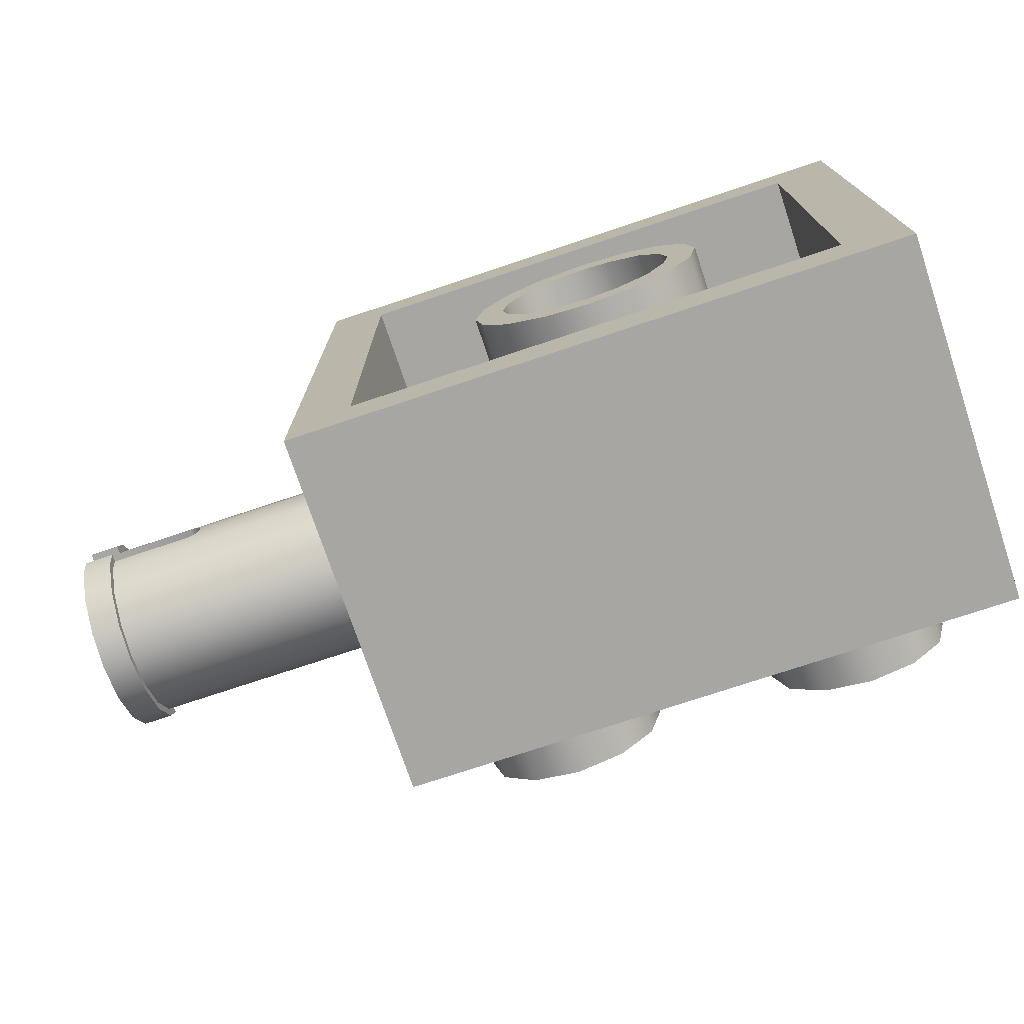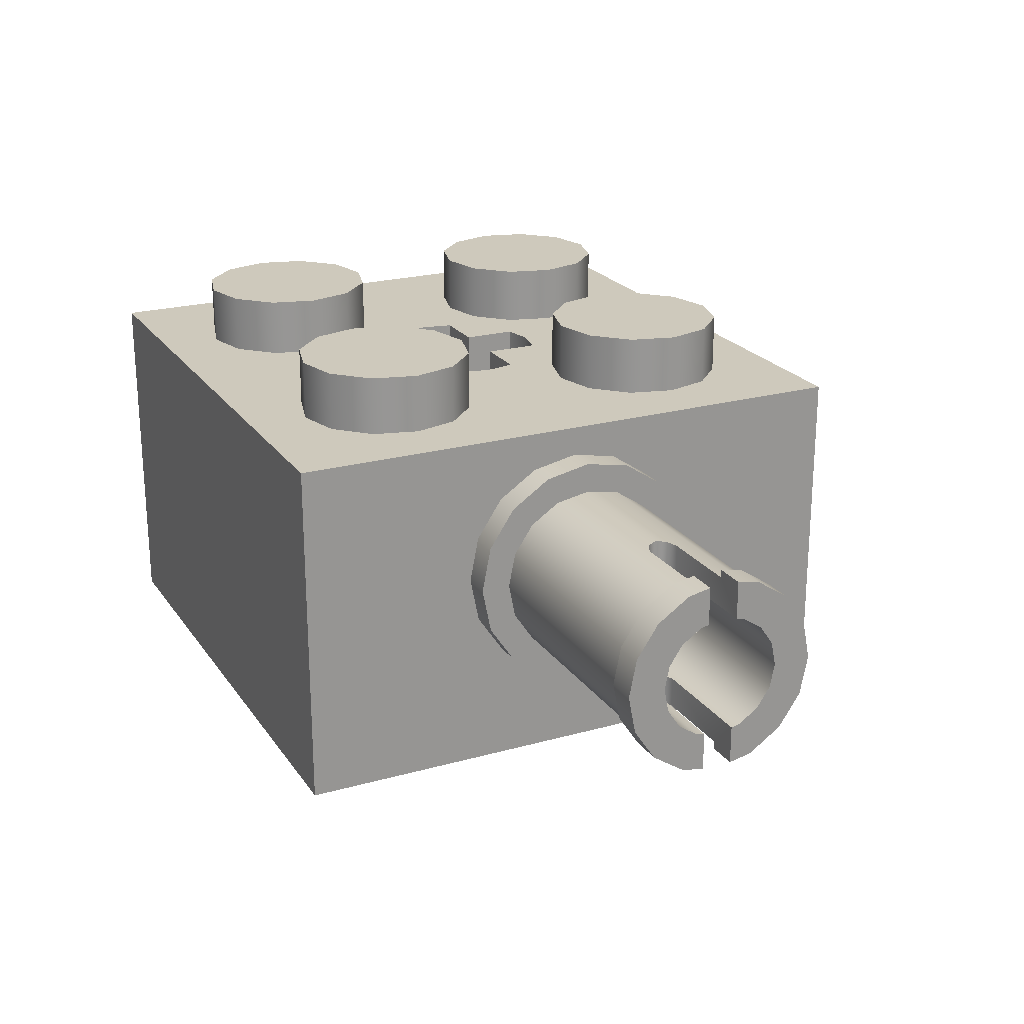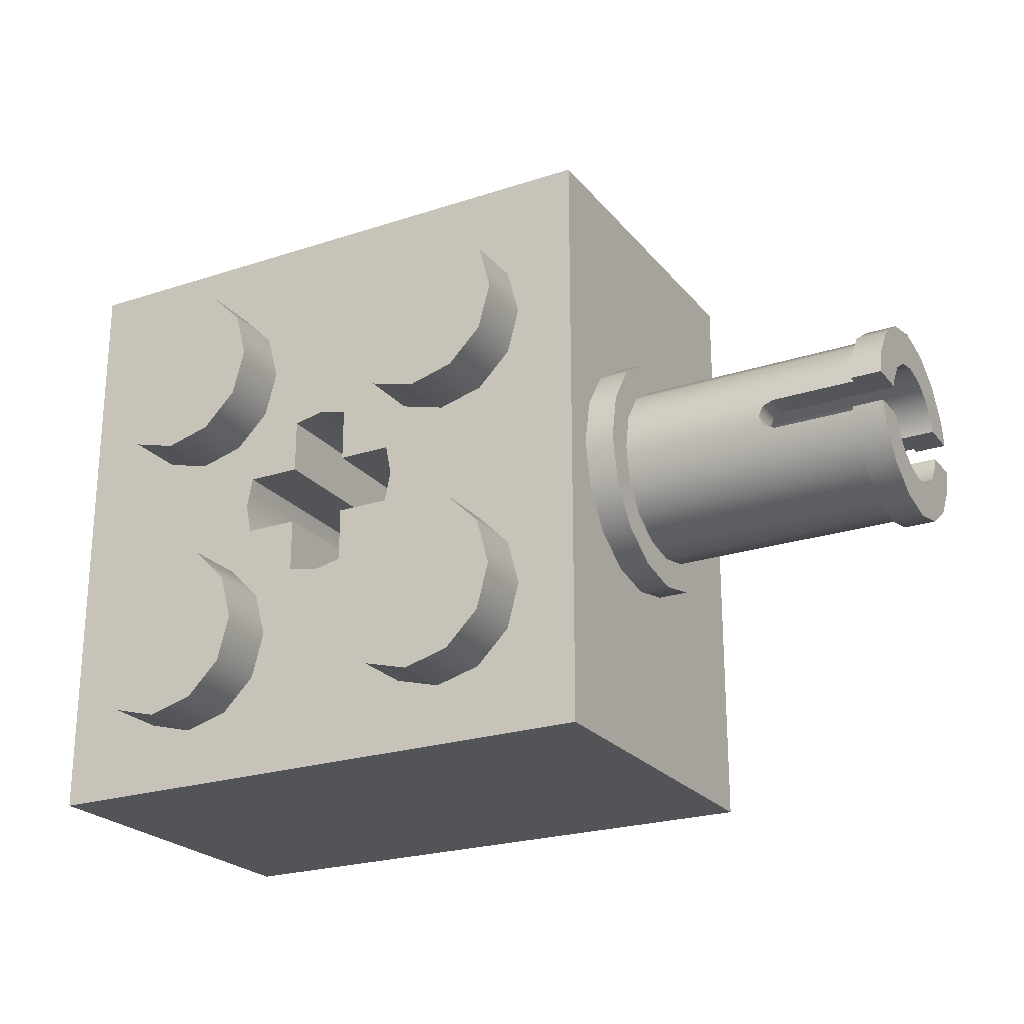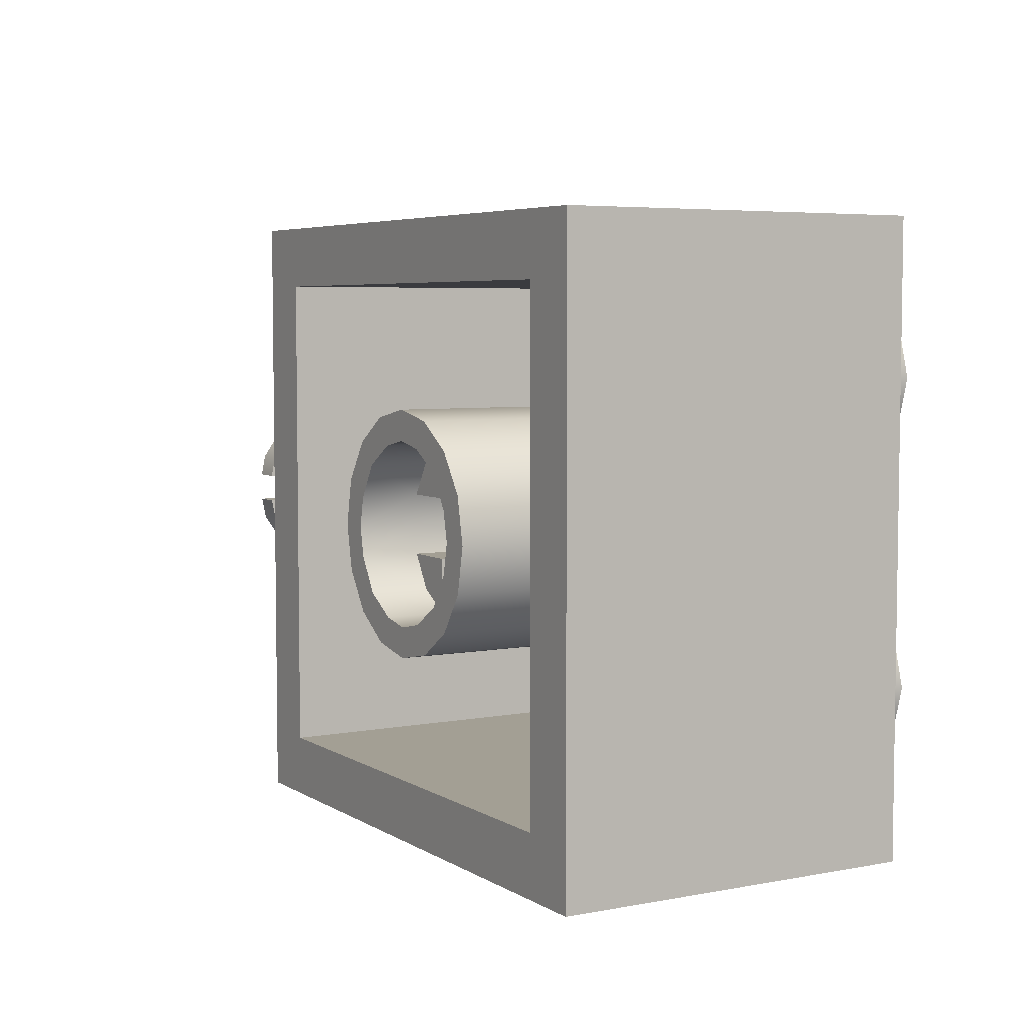
<metadata>
{"format":"obj","ext":"obj","renderer":"f3d","projection":"perspective","resolution":1024,"background":"white","views":[{"elev":-74.3,"azim":-161.5,"up":"+Y"},{"elev":22.4,"azim":64.3,"up":"+Z"},{"elev":-23.4,"azim":28.9,"up":"+Y"},{"elev":5.3,"azim":-120.3,"up":"+Y"}]}
</metadata>
<code>
v  -20 -20 -24
v  20 -20 -24
v  -20 20 -24
v  20 20 -24
v  -20 -20 0
v  20 -20 0
v  -20 20 0
v  20 20 0
v  -16 -16 -24
v  -16 16 -24
v  16 16 -24
v  16 -16 -24
v  -16 -16 -4
v  -16 16 -4
v  16 16 -4
v  16 -16 -4
v  8 -0 -24
v  7.391 3.062 -24
v  5.657 5.657 -24
v  3.061 7.391 -24
v  -0 8 -24
v  -3.062 7.391 -24
v  -5.657 5.657 -24
v  -7.391 3.062 -24
v  -8 -0 -24
v  -7.391 -3.062 -24
v  -5.657 -5.657 -24
v  -3.062 -7.391 -24
v  -0 -8 -24
v  3.062 -7.391 -24
v  5.657 -5.657 -24
v  7.391 -3.062 -24
v  8 -0 -4
v  7.391 3.062 -4
v  5.657 5.657 -4
v  3.061 7.391 -4
v  -0 8 -4
v  -3.062 7.391 -4
v  -5.657 5.657 -4
v  -7.391 3.062 -4
v  -8 -0 -4
v  -7.391 -3.062 -4
v  -5.657 -5.657 -4
v  -3.062 -7.391 -4
v  -0 -8 -4
v  3.062 -7.391 -4
v  5.657 -5.657 -4
v  7.391 -3.062 -4
v  5.6 2 -24
v  5.999 -0 -24
v  5.6 -2 -24
v  4.242 -4.242 -24
v  2 -5.6 -24
v  -0 -5.999 -24
v  -2 -5.6 -24
v  -4.242 -4.242 -24
v  -5.6 -2 -24
v  -5.999 -0 -24
v  -5.6 2 -24
v  -4.242 4.242 -24
v  -2 5.6 -24
v  -0 5.999 -24
v  2 5.6 -24
v  4.242 4.242 -24
v  5.6 2 0
v  5.999 -0 0
v  5.6 -2 0
v  2 -2 0
v  2 -5.6 0
v  -0 -5.999 0
v  -2 -5.6 0
v  -2 -2 0
v  -5.6 -2 0
v  -5.999 -0 0
v  -5.6 2 0
v  -2 2 0
v  -2 5.6 0
v  -0 5.999 0
v  2 5.6 0
v  2 2 0
v  5.999 -0 -20
v  -0 -5.999 -20
v  -5.999 -0 -20
v  -0 5.999 -20
v  -2 2 -20
v  2 2 -20
v  2 -2 -20
v  -2 -2 -20
v  5.6 2 -20
v  5.6 -2 -20
v  4.242 -4.242 -20
v  2 -5.6 -20
v  -2 -5.6 -20
v  -4.242 -4.242 -20
v  -5.6 -2 -20
v  -5.6 2 -20
v  -4.242 4.242 -20
v  -2 5.6 -20
v  2 5.6 -20
v  4.242 4.242 -20
v  16 10 0
v  15.2 13 0
v  13 15.2 0
v  10 16 0
v  7 15.2 0
v  4.804 13 0
v  4 10 0
v  4.804 7 0
v  7 4.804 0
v  10 4 0
v  13 4.804 0
v  15.2 7 0
v  16 10 4
v  15.2 13 4
v  13 15.2 4
v  10 16 4
v  7 15.2 4
v  4.804 13 4
v  4 10 4
v  4.804 7 4
v  7 4.804 4
v  10 4 4
v  13 4.804 4
v  15.2 7 4
v  10 10 4
v  -4 10 0
v  -4.804 13 0
v  -7 15.2 0
v  -10 16 0
v  -13 15.2 0
v  -15.2 13 0
v  -16 10 0
v  -15.2 7 0
v  -13 4.804 0
v  -10 4 0
v  -7 4.804 0
v  -4.804 7 0
v  -4 10 4
v  -4.804 13 4
v  -7 15.2 4
v  -10 16 4
v  -13 15.2 4
v  -15.2 13 4
v  -16 10 4
v  -15.2 7 4
v  -13 4.804 4
v  -10 4 4
v  -7 4.804 4
v  -4.804 7 4
v  -10 10 4
v  -4 -10 0
v  -4.804 -7 0
v  -7 -4.804 0
v  -10 -4 0
v  -13 -4.804 0
v  -15.2 -7 0
v  -16 -10 0
v  -15.2 -13 0
v  -13 -15.2 0
v  -10 -16 0
v  -7 -15.2 0
v  -4.804 -13 0
v  -4 -10 4
v  -4.804 -7 4
v  -7 -4.804 4
v  -10 -4 4
v  -13 -4.804 4
v  -15.2 -7 4
v  -16 -10 4
v  -15.2 -13 4
v  -13 -15.2 4
v  -10 -16 4
v  -7 -15.2 4
v  -4.804 -13 4
v  -10 -10 4
v  16 -10 0
v  15.2 -7 0
v  13 -4.804 0
v  10 -4 0
v  7 -4.804 0
v  4.804 -7 0
v  4 -10 0
v  4.804 -13 0
v  7 -15.2 0
v  10 -16 0
v  13 -15.2 0
v  15.2 -13 0
v  16 -10 4
v  15.2 -7 4
v  13 -4.804 4
v  10 -4 4
v  7 -4.804 4
v  4.804 -7 4
v  4 -10 4
v  4.804 -13 4
v  7 -15.2 4
v  10 -16 4
v  13 -15.2 4
v  15.2 -13 4
v  10 -10 4
v  20 -8 -10
v  20 8 -10
v  20 7.391 -6.939
v  20 5.657 -4.343
v  20 3.061 -2.609
v  20 -3.062 -2.609
v  20 -5.657 -4.343
v  20 -7.391 -6.939
v  22 -8 -10
v  22 8 -10
v  22 7.391 -6.939
v  22 5.657 -4.343
v  22 3.061 -2.609
v  22 -3.062 -2.609
v  22 -5.657 -4.343
v  22 -7.391 -6.939
v  22 -5.999 -10
v  22 5.999 -10
v  22 5.542 -7.704
v  22 4.242 -5.758
v  22 2.296 -4.458
v  22 -2.296 -4.458
v  22 -4.242 -5.758
v  22 -5.542 -7.704
v  38 5.999 -10
v  38 5.542 -7.704
v  38 4.242 -5.758
v  38 2.296 -4.458
v  38 -2.296 -4.458
v  38 -4.242 -5.758
v  38 -5.542 -7.704
v  38 -6.509 -10
v  38 6.509 -10
v  38 6.013 -7.509
v  38 4.602 -5.397
v  38 2.491 -3.987
v  38 -2.491 -3.987
v  38 -4.603 -5.397
v  38 -6.013 -7.509
v  40 -6.509 -10
v  40 6.509 -10
v  40 6.013 -7.509
v  40 4.602 -5.397
v  40 2.491 -3.987
v  40 -2.491 -3.987
v  40 -4.603 -5.397
v  40 -6.013 -7.509
v  40 -4.005 -10
v  40 4.005 -10
v  40 3.7 -8.467
v  40 2.832 -7.168
v  40 1.532 -6.3
v  40 -1.532 -6.3
v  40 -2.832 -7.168
v  40 -3.7 -8.468
v  20 -0 -2
v  22 -0 -2
v  22 -0 -4.038
v  38 1 -4.2
v  38 1 -3.69
v  40 1 -3.69
v  40 1 -6.194
v  38 -1 -4.2
v  38 -1 -3.69
v  40 -1 -3.69
v  40 -1 -6.194
v  31.5 -5.999 -10
v  31.5 5.999 -10
v  31.5 5.542 -7.704
v  31.5 4.242 -5.758
v  31.5 -4.242 -5.758
v  31.5 -5.542 -7.704
v  20 4.005 -10
v  20 3.7 -8.467
v  20 2.832 -7.168
v  20 -0 -6.032
v  20 -1.532 -6.3
v  20 -2.832 -7.168
v  20 -3.7 -8.468
v  32.5 1 -4.2
v  20 1.532 -6.3
v  31.5 4.005 -10
v  31.5 3.7 -8.467
v  31.5 2.832 -7.168
v  31.5 -1.532 -6.3
v  31.5 -2.832 -7.168
v  31.5 -3.7 -8.468
v  32.5 1 -6.194
v  31.5 2.296 -4.458
v  32.5 -1 -4.2
v  31.5 -0 -4.038
v  31.79 0.71 -4.152
v  31.79 -0.71 -4.152
v  31.5 -0 -6.032
v  31.79 0.71 -6.145
v  31.5 1.532 -6.3
v  32.5 -1 -6.194
v  31.79 -0.71 -6.145
v  31.5 0.9418 -4.188
v  31.5 -2.293 -4.457
v  31.5 -0.9418 -4.188
v  20 7.391 -13.06
v  22 7.391 -13.06
v  20 5.657 -15.66
v  22 5.657 -15.66
v  20 3.061 -17.39
v  22 3.061 -17.39
v  20 -0 -18
v  22 -0 -18
v  20 -3.062 -17.39
v  20 -5.657 -15.66
v  22 -5.657 -15.66
v  22 -3.062 -17.39
v  20 -7.391 -13.06
v  22 -7.391 -13.06
v  22 5.542 -12.3
v  22 4.242 -14.24
v  22 2.296 -15.54
v  22 -0 -15.96
v  22 -4.242 -14.24
v  22 -2.296 -15.54
v  22 -5.542 -12.3
v  31.5 5.542 -12.3
v  31.5 4.242 -14.24
v  31.5 2.296 -15.54
v  31.5 0.9418 -15.81
v  31.5 -0.9418 -15.81
v  31.5 -4.242 -14.24
v  31.5 -2.293 -15.54
v  31.5 -5.542 -12.3
v  38 5.542 -12.3
v  38 6.013 -12.49
v  38 4.242 -14.24
v  38 4.602 -14.6
v  38 2.296 -15.54
v  38 2.491 -16.01
v  38 1 -15.8
v  38 1 -16.31
v  38 -2.296 -15.54
v  38 -4.242 -14.24
v  38 -4.603 -14.6
v  38 -2.491 -16.01
v  38 -5.542 -12.3
v  38 -6.013 -12.49
v  38 -5.999 -10
v  40 6.013 -12.49
v  40 4.602 -14.6
v  40 2.491 -16.01
v  40 1 -16.31
v  40 -4.603 -14.6
v  40 -2.491 -16.01
v  40 -6.013 -12.49
v  40 3.7 -11.53
v  40 2.832 -12.83
v  40 1.532 -13.7
v  40 1 -13.81
v  40 -2.832 -12.83
v  40 -1.532 -13.7
v  40 -3.7 -11.53
v  31.5 3.7 -11.53
v  31.5 2.832 -12.83
v  31.5 1.532 -13.7
v  31.5 -2.832 -12.83
v  31.5 -1.532 -13.7
v  31.5 -3.7 -11.53
v  31.5 -4.005 -10
v  31.5 -0 -15.96
v  38 -1 -15.8
v  38 -1 -16.31
v  40 -1 -16.31
v  40 -1 -13.81
v  32.5 -1 -13.81
v  32.5 1 -15.8
v  20 3.7 -11.53
v  20 2.832 -12.83
v  20 1.532 -13.7
v  20 -1.532 -13.7
v  20 -0 -13.97
v  20 -2.832 -12.83
v  20 -3.7 -11.53
v  20 -4.005 -10
v  31.79 0.71 -13.86
v  32.5 1 -13.81
v  31.5 -0 -13.97
v  31.79 -0.71 -13.86
v  31.79 -0.71 -15.85
v  32.5 -1 -15.8
v  31.79 0.71 -15.85
g 6232
f 1 2 6 5
f 2 4 8 6
f 4 3 7 8
f 3 1 5 7
f 1 3 10 9
f 3 4 11 10
f 4 2 12 11
f 2 1 9 12
f 9 10 14 13
f 10 11 15 14
f 11 12 16 15
f 12 9 13 16
f 17 18 34 33
f 18 19 35 34
f 19 20 36 35
f 20 21 37 36
f 21 22 38 37
f 22 23 39 38
f 23 24 40 39
f 24 25 41 40
f 25 26 42 41
f 26 27 43 42
f 27 28 44 43
f 28 29 45 44
f 29 30 46 45
f 30 31 47 46
f 31 32 48 47
f 32 17 33 48
f 18 17 50 49
f 17 32 51 50
f 32 31 52 51
f 31 30 53 52
f 30 29 54 53
f 29 28 55 54
f 28 27 56 55
f 27 26 57 56
f 26 25 58 57
f 25 24 59 58
f 24 23 60 59
f 23 22 61 60
f 22 21 62 61
f 21 20 63 62
f 20 19 64 63
f 19 18 49 64
f 50 81 89 49
f 51 90 81 50
f 54 82 92 53
f 55 93 82 54
f 58 83 95 57
f 59 96 83 58
f 62 84 98 61
f 63 99 84 62
f 6 8 66
f 8 80 65
f 8 79 80
f 8 78 79
f 8 7 78
f 7 76 77
f 7 75 76
f 7 74 75
f 7 5 74
f 5 72 73
f 5 71 72
f 5 70 71
f 5 6 70
f 6 68 69
f 6 67 68
f 6 66 67
f 8 65 66
f 5 73 74
f 6 69 70
f 7 77 78
f 13 41 42
f 14 40 41
f 14 39 40
f 14 38 39
f 14 37 38
f 15 36 37
f 15 35 36
f 15 34 35
f 15 33 34
f 16 48 33
f 16 47 48
f 16 46 47
f 16 45 46
f 13 44 45
f 13 43 44
f 13 42 43
f 16 13 45
f 15 16 33
f 14 15 37
f 13 14 41
f 99 86 80 79
f 93 88 72 71
f 90 87 68 67
f 96 85 76 75
f 66 65 89 81
f 67 66 81 90
f 70 69 92 82
f 71 70 82 93
f 74 73 95 83
f 75 74 83 96
f 78 77 98 84
f 79 78 84 99
f 77 76 85 98
f 69 68 87 92
f 65 80 86 89
f 73 72 88 95
f 51 52 91 90
f 52 53 92 91
f 55 56 94 93
f 56 57 95 94
f 59 60 97 96
f 60 61 98 97
f 63 64 100 99
f 64 49 89 100
f 85 96 97 98
f 100 89 86 99
f 87 90 91 92
f 94 95 88 93
f 101 102 114 113
f 102 103 115 114
f 103 104 116 115
f 104 105 117 116
f 105 106 118 117
f 106 107 119 118
f 107 108 120 119
f 108 109 121 120
f 109 110 122 121
f 110 111 123 122
f 111 112 124 123
f 112 101 113 124
f 113 114 125
f 114 115 125
f 115 116 125
f 116 117 125
f 117 118 125
f 118 119 125
f 119 120 125
f 120 121 125
f 121 122 125
f 122 123 125
f 123 124 125
f 124 113 125
f 126 127 139 138
f 127 128 140 139
f 128 129 141 140
f 129 130 142 141
f 130 131 143 142
f 131 132 144 143
f 132 133 145 144
f 133 134 146 145
f 134 135 147 146
f 135 136 148 147
f 136 137 149 148
f 137 126 138 149
f 138 139 150
f 139 140 150
f 140 141 150
f 141 142 150
f 142 143 150
f 143 144 150
f 144 145 150
f 145 146 150
f 146 147 150
f 147 148 150
f 148 149 150
f 149 138 150
f 151 152 164 163
f 152 153 165 164
f 153 154 166 165
f 154 155 167 166
f 155 156 168 167
f 156 157 169 168
f 157 158 170 169
f 158 159 171 170
f 159 160 172 171
f 160 161 173 172
f 161 162 174 173
f 162 151 163 174
f 163 164 175
f 164 165 175
f 165 166 175
f 166 167 175
f 167 168 175
f 168 169 175
f 169 170 175
f 170 171 175
f 171 172 175
f 172 173 175
f 173 174 175
f 174 163 175
f 176 177 189 188
f 177 178 190 189
f 178 179 191 190
f 179 180 192 191
f 180 181 193 192
f 181 182 194 193
f 182 183 195 194
f 183 184 196 195
f 184 185 197 196
f 185 186 198 197
f 186 187 199 198
f 187 176 188 199
f 188 189 200
f 189 190 200
f 190 191 200
f 191 192 200
f 192 193 200
f 193 194 200
f 194 195 200
f 195 196 200
f 196 197 200
f 197 198 200
f 198 199 200
f 199 188 200
f 202 203 211 210
f 203 204 212 211
f 204 205 213 212
f 256 257 213 205
f 206 207 215 214
f 207 208 216 215
f 208 201 209 216
f 210 211 219 218
f 211 212 220 219
f 212 213 221 220
f 257 258 221 213
f 214 215 223 222
f 215 216 224 223
f 216 209 217 224
f 219 269 268 218
f 220 270 269 219
f 221 289 270 220
f 299 280 289
f 258 301 291
f 223 271 300 222
f 224 272 271 223
f 217 267 272 224
f 225 226 234 233
f 226 227 235 234
f 227 228 236 235
f 259 260 236 228
f 229 230 238 237
f 230 231 239 238
f 231 345 232 239
f 233 234 242 241
f 234 235 243 242
f 235 236 244 243
f 260 261 244 236
f 237 238 246 245
f 238 239 247 246
f 239 232 240 247
f 241 242 250 249
f 242 243 251 250
f 243 244 252 251
f 261 262 252 244
f 245 246 254 253
f 246 247 255 254
f 247 240 248 255
f 250 283 282 249
f 251 284 283 250
f 252 296 284 251
f 252 262 288 296
f 254 286 285 253
f 255 287 286 254
f 248 366 287 255
f 206 214 257 256
f 214 222 258 257
f 222 300 301 258
f 229 237 264 263
f 237 245 265 264
f 245 253 266 265
f 253 285 297 266
f 226 225 268 269
f 227 226 269 270
f 228 227 270 289
f 289 280 259 228
f 231 230 271 272
f 345 231 272 267
f 274 273 282 283
f 275 274 283 284
f 281 275 284 296
f 285 277 276 294
f 278 277 285 286
f 279 278 286 287
f 381 279 287 366
f 281 296 294 276
f 259 280 288 262
f 259 262 261 260
f 263 264 265 266
f 290 263 266 297
f 295 296 288
f 295 294 296
f 285 294 298
f 298 294 291 293
f 297 298 293 290
f 295 288 280 292
f 294 295 292 291
f 258 299 289 221
f 299 258 291
f 230 229 300 271
f 229 263 290 300
f 300 290 301
f 292 280 299
f 291 292 299
f 301 290 293
f 301 293 291
f 285 298 297
f 202 210 303 302
f 302 303 305 304
f 304 305 307 306
f 308 306 307 309
f 310 313 312 311
f 311 312 315 314
f 314 315 209 201
f 210 218 316 303
f 303 316 317 305
f 305 317 318 307
f 309 307 318 319
f 313 321 320 312
f 312 320 322 315
f 315 322 217 209
f 316 218 268 323
f 317 316 323 324
f 318 317 324 325
f 326 325 373
f 367 327 319
f 320 321 329 328
f 322 320 328 330
f 217 322 330 267
f 225 233 332 331
f 331 332 334 333
f 333 334 336 335
f 337 335 336 338
f 339 342 341 340
f 340 341 344 343
f 343 344 232 345
f 233 241 346 332
f 332 346 347 334
f 334 347 348 336
f 338 336 348 349
f 342 351 350 341
f 341 350 352 344
f 344 352 240 232
f 241 249 353 346
f 346 353 354 347
f 347 354 355 348
f 349 348 355 356
f 351 358 357 350
f 350 357 359 352
f 352 359 248 240
f 353 249 282 360
f 354 353 360 361
f 355 354 361 362
f 355 362 383 356
f 357 358 364 363
f 359 357 363 365
f 248 359 365 366
f 310 308 309 313
f 313 309 319 321
f 321 319 327 329
f 339 368 369 342
f 342 369 370 351
f 351 370 371 358
f 358 371 372 364
f 331 323 268 225
f 333 324 323 331
f 335 325 324 333
f 325 335 337 373
f 343 330 328 340
f 345 267 330 343
f 374 360 282 273
f 375 361 360 374
f 376 362 361 375
f 364 384 378 377
f 379 363 364 377
f 380 365 363 379
f 381 366 365 380
f 376 378 384 362
f 337 338 349 356
f 337 356 383 373
f 387 372 371 368
f 370 369 368 371
f 382 383 362
f 382 362 384
f 364 385 384
f 385 386 367 384
f 372 387 386 385
f 382 388 373 383
f 384 367 388 382
f 319 318 325 326
f 326 367 319
f 340 328 329 339
f 339 329 387 368
f 329 327 387
f 388 326 373
f 367 326 388
f 327 386 387
f 327 367 386
f 364 372 385

</code>
